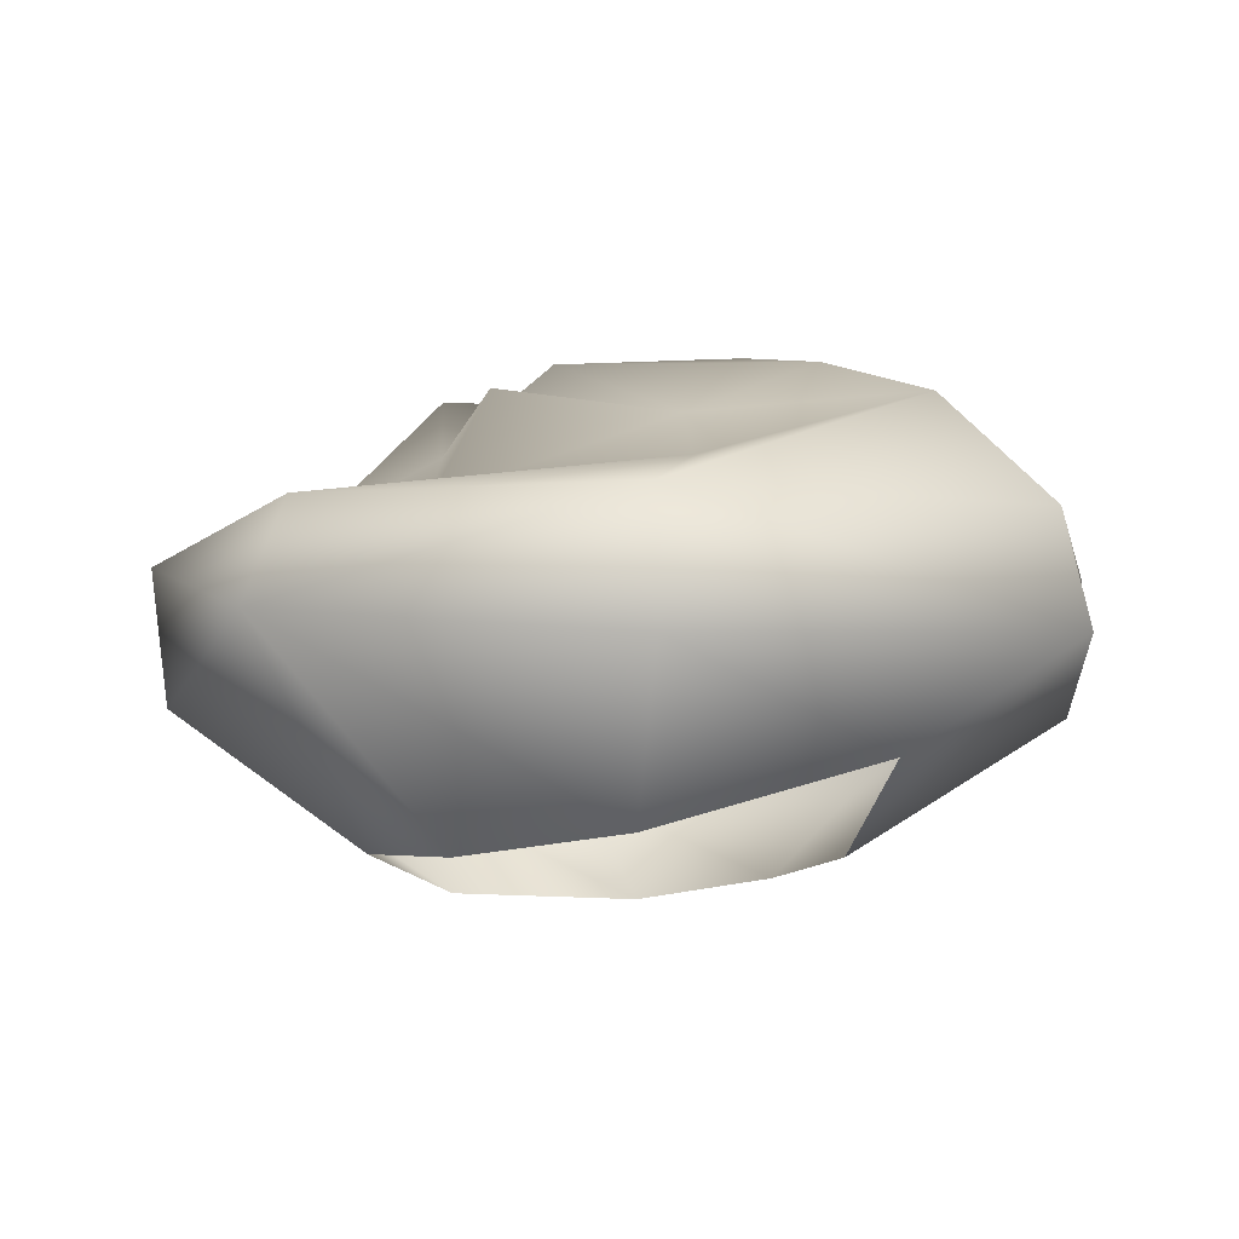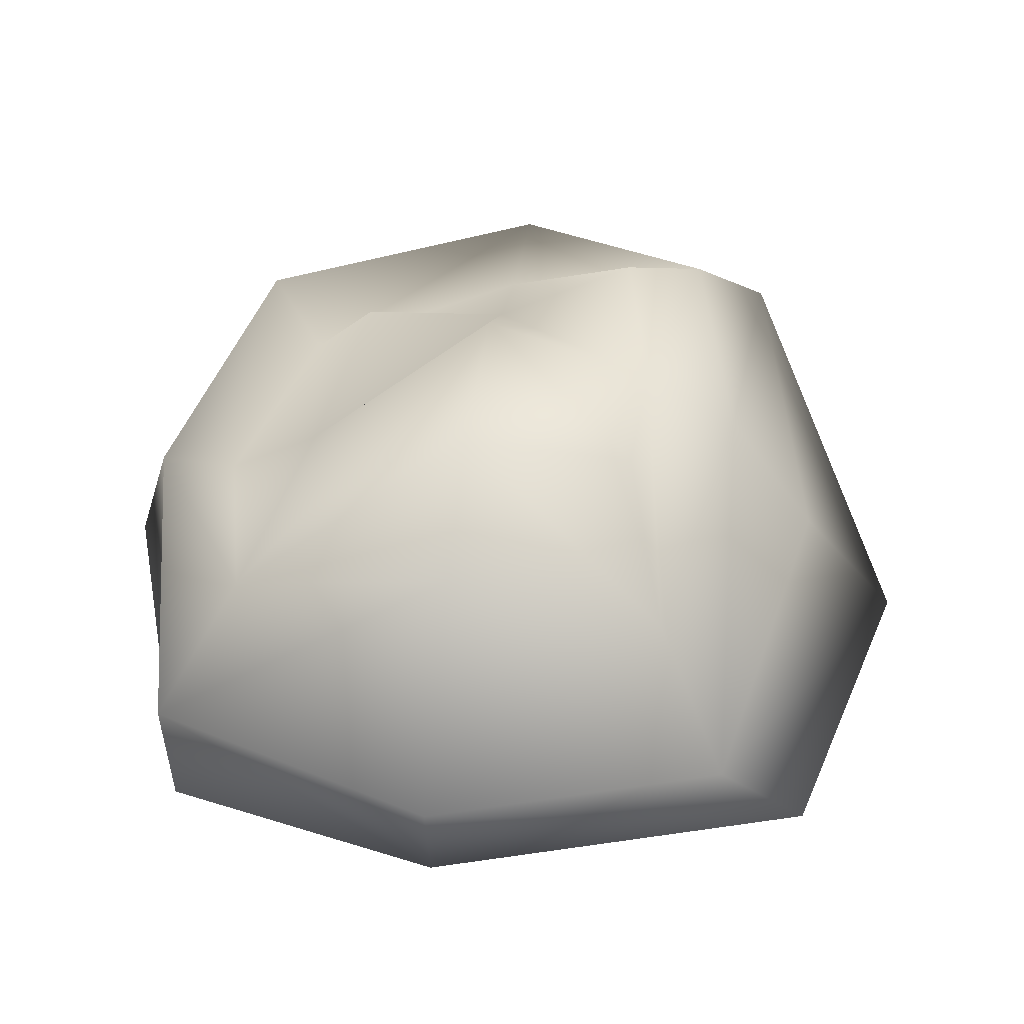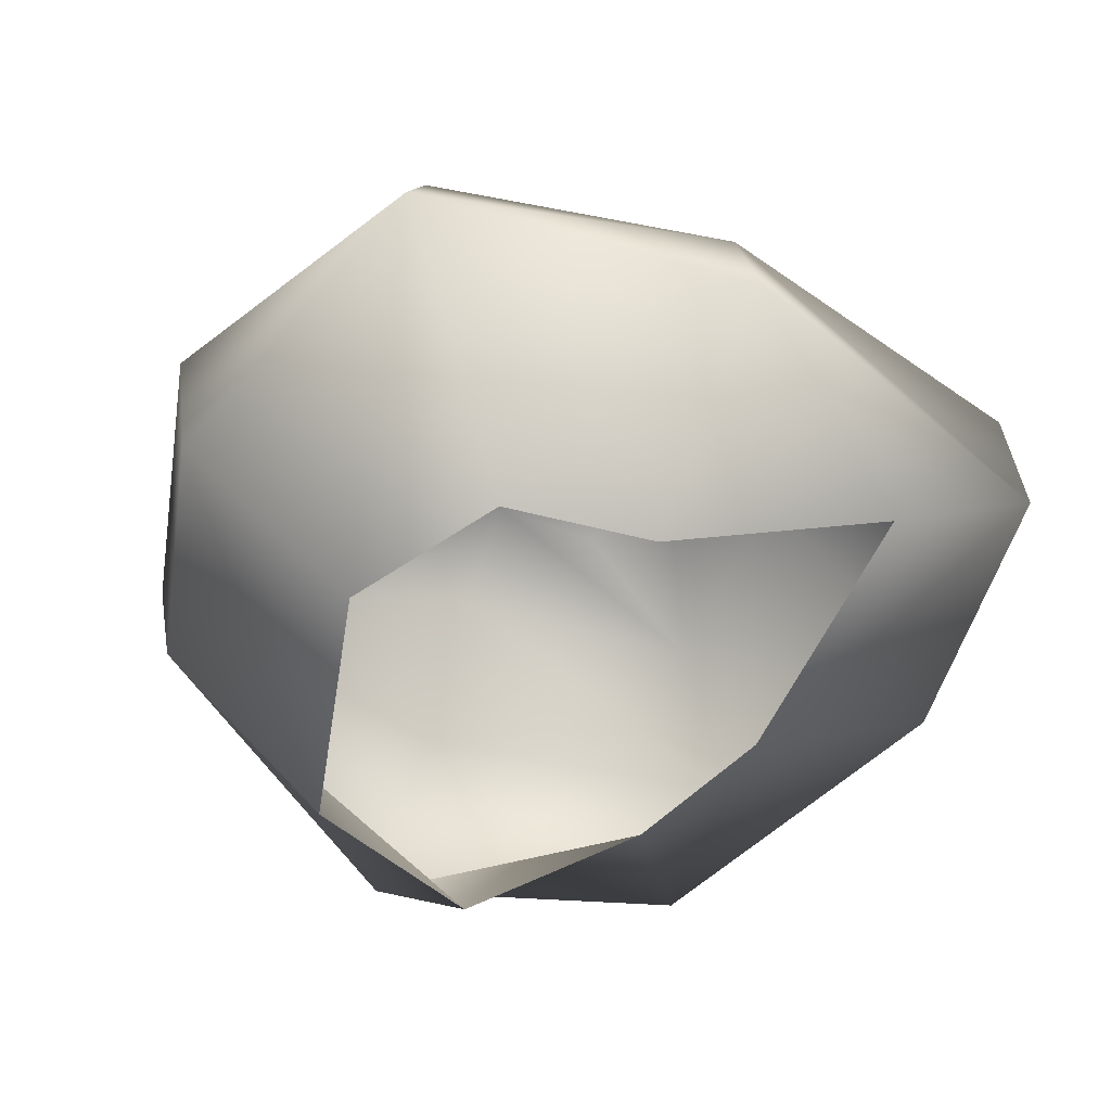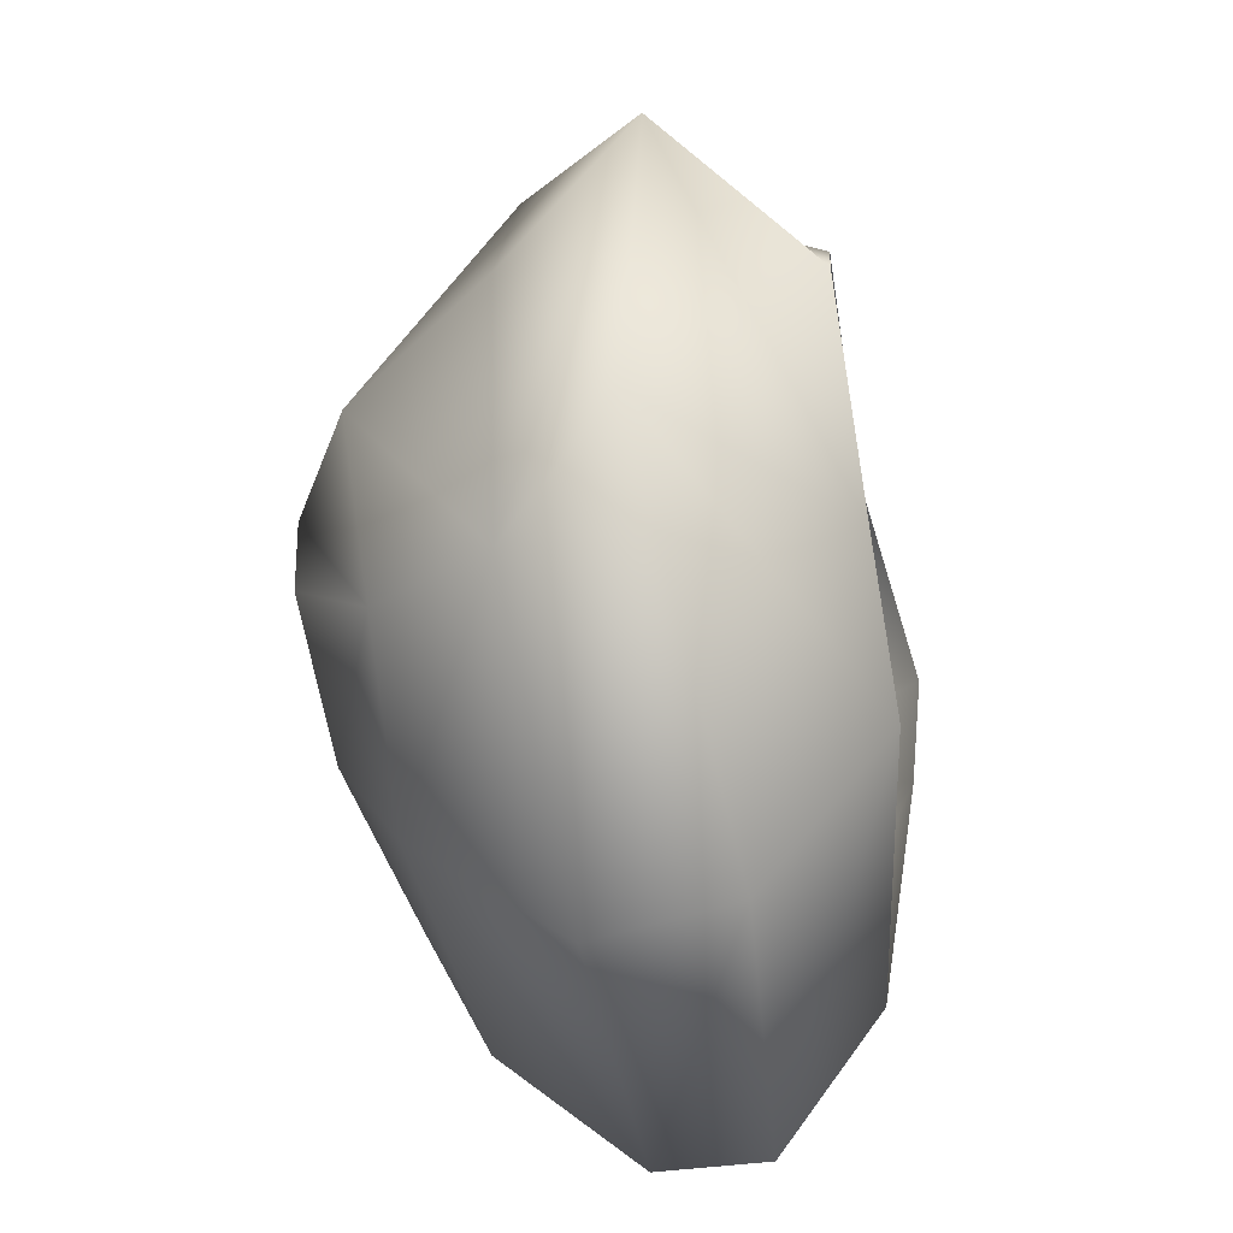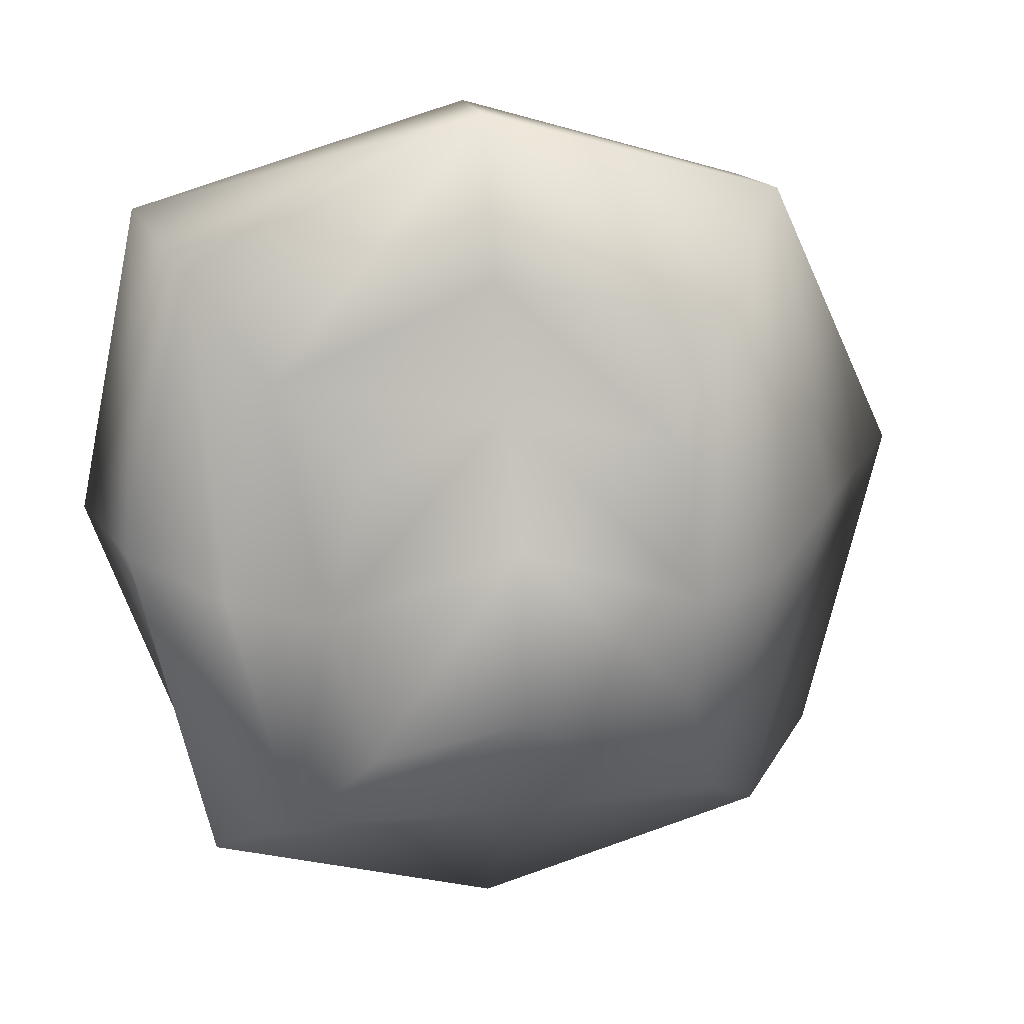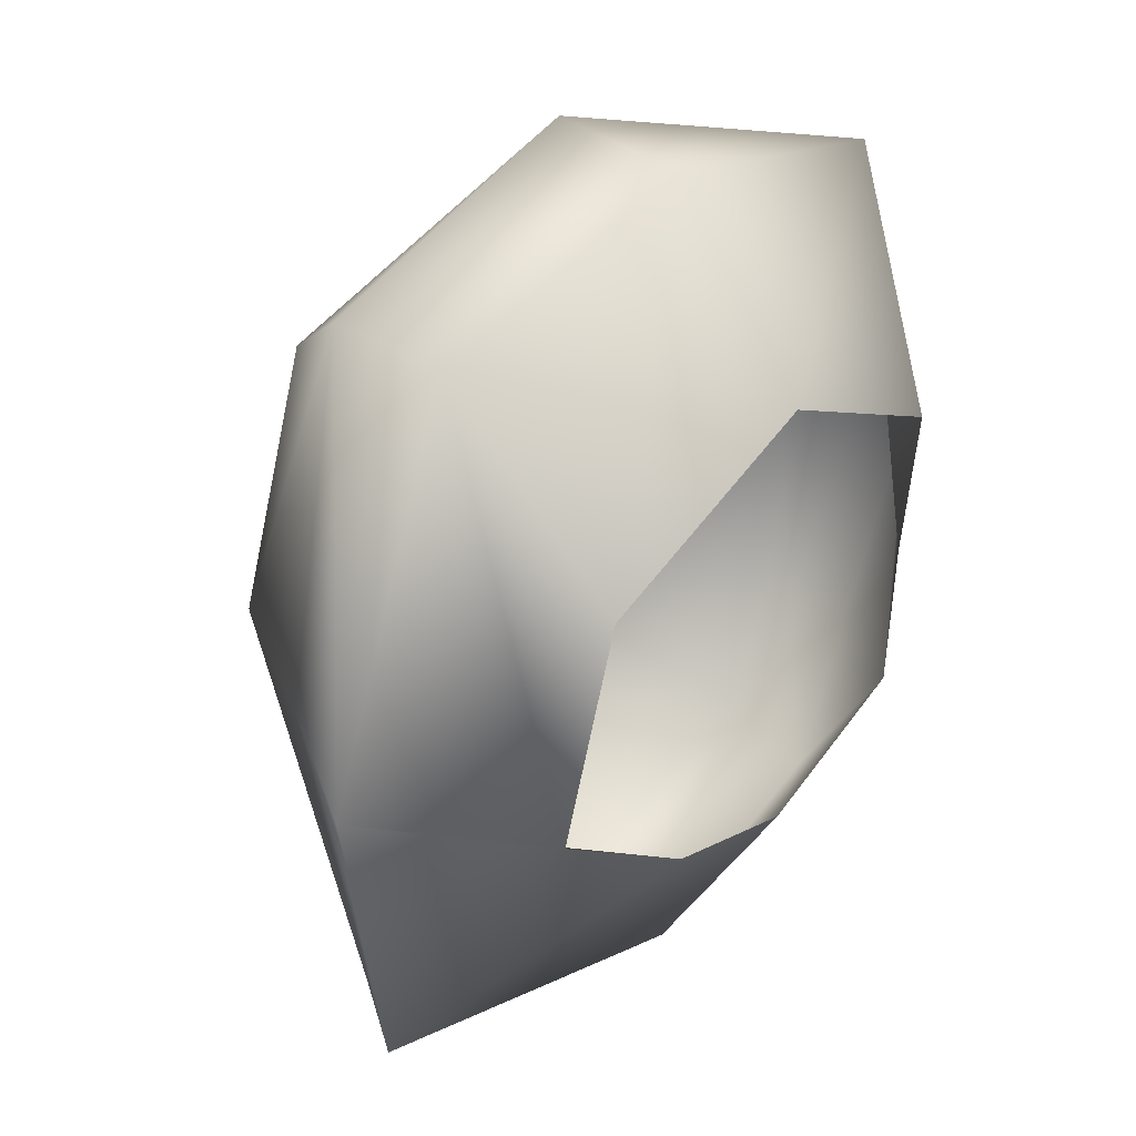
<metadata>
{"format":"obj","ext":"obj","renderer":"f3d","projection":"perspective","resolution":1024,"background":"white","views":[{"elev":-11.0,"azim":-93.9,"up":"+Z"},{"elev":50.6,"azim":7.3,"up":"+Z"},{"elev":-51.2,"azim":-115.7,"up":"+Z"},{"elev":-61.3,"azim":101.5,"up":"+Y"},{"elev":23.8,"azim":-10.4,"up":"+Y"},{"elev":31.8,"azim":128.6,"up":"+Y"}]}
</metadata>
<code>
o Cube
v -1.498 -1.759 -1.474
v -0.9203 0.5338 -1.945
v 1.841 0.5052 -1.877
v 1.162 -1.42 -1.837
v -0.7126 -1.489 0.8624
v -0.7126 0.3465 0.6753
v 1.055 0.6043 1.076
v 1.229 -1.148 1.1
v -1.655 1.392 -0.1649
v -1.655 -2.605 -0.1649
v 1.997 1.72 -0.1649
v 1.997 -2.605 -0.1649
v -0.9334 -0.7002 0.497
v -1.926 1.602 -0.8193
v -0.9903 -0.4424 -1.814
v -1.184 -2.047 0.5747
v 0.1711 0.608 0.497
v 1.919 1.628 -0.8193
v 0.1711 0.9993 -1.814
v 1.276 -0.4424 1.136
v 2.568 -2.407 -0.8611
v 2.241 -0.6811 -1.872
v 0.1711 -1.159 1.136
v 0.1711 -1.718 -1.814
v -1.184 0.6671 -0.06434
v -1.577 -2.772 -0.8193
v 1.526 1.162 0.5747
v 1.526 -2.047 0.5747
v -2.111 -0.4424 -0.1776
v 0.1711 2.261 -0.1776
v 2.453 -0.4424 -0.1776
v 0.1711 -3.146 -0.1776
v -2.353 -0.4424 -0.9956
v 0.1711 2.145 -0.9956
v 3.111 -0.3781 -1.09
v 0.1711 -3.03 -0.9956
v 0.1711 -0.04122 1.076
v -1.522 -0.7002 0.1077
v 0.1711 1.305 0.1077
v 1.864 -0.4424 0.7468
v 0.1711 -1.989 0.7468
f 33 14 15
f 34 18 3
f 35 21 4
f 36 26 24
f 37 17 13
f 38 25 9
f 39 27 30
f 40 28 12
f 41 16 10
f 26 33 1
f 10 29 26
f 29 9 14
f 14 34 19
f 9 30 14
f 30 11 34
f 18 35 22
f 11 31 35
f 31 12 35
f 21 36 24
f 12 32 21
f 32 10 36
f 23 37 5
f 8 20 37
f 20 7 17
f 16 38 29
f 5 13 16
f 13 6 25
f 25 39 30
f 6 17 25
f 17 7 39
f 27 40 11
f 7 20 27
f 20 8 28
f 28 41 12
f 8 23 28
f 23 5 16
f 14 2 15
f 19 34 3
f 22 35 4
f 26 1 24
f 17 6 13
f 29 38 9
f 27 11 30
f 31 40 12
f 32 41 10
f 33 15 1
f 29 33 26
f 33 29 14
f 2 14 19
f 30 34 14
f 11 18 34
f 3 18 22
f 18 11 35
f 12 21 35
f 4 21 24
f 32 36 21
f 10 26 36
f 37 13 5
f 23 8 37
f 37 20 17
f 10 16 29
f 13 38 16
f 38 13 25
f 9 25 30
f 17 39 25
f 7 27 39
f 40 31 11
f 20 40 27
f 40 20 28
f 41 32 12
f 23 41 28
f 41 23 16

</code>
